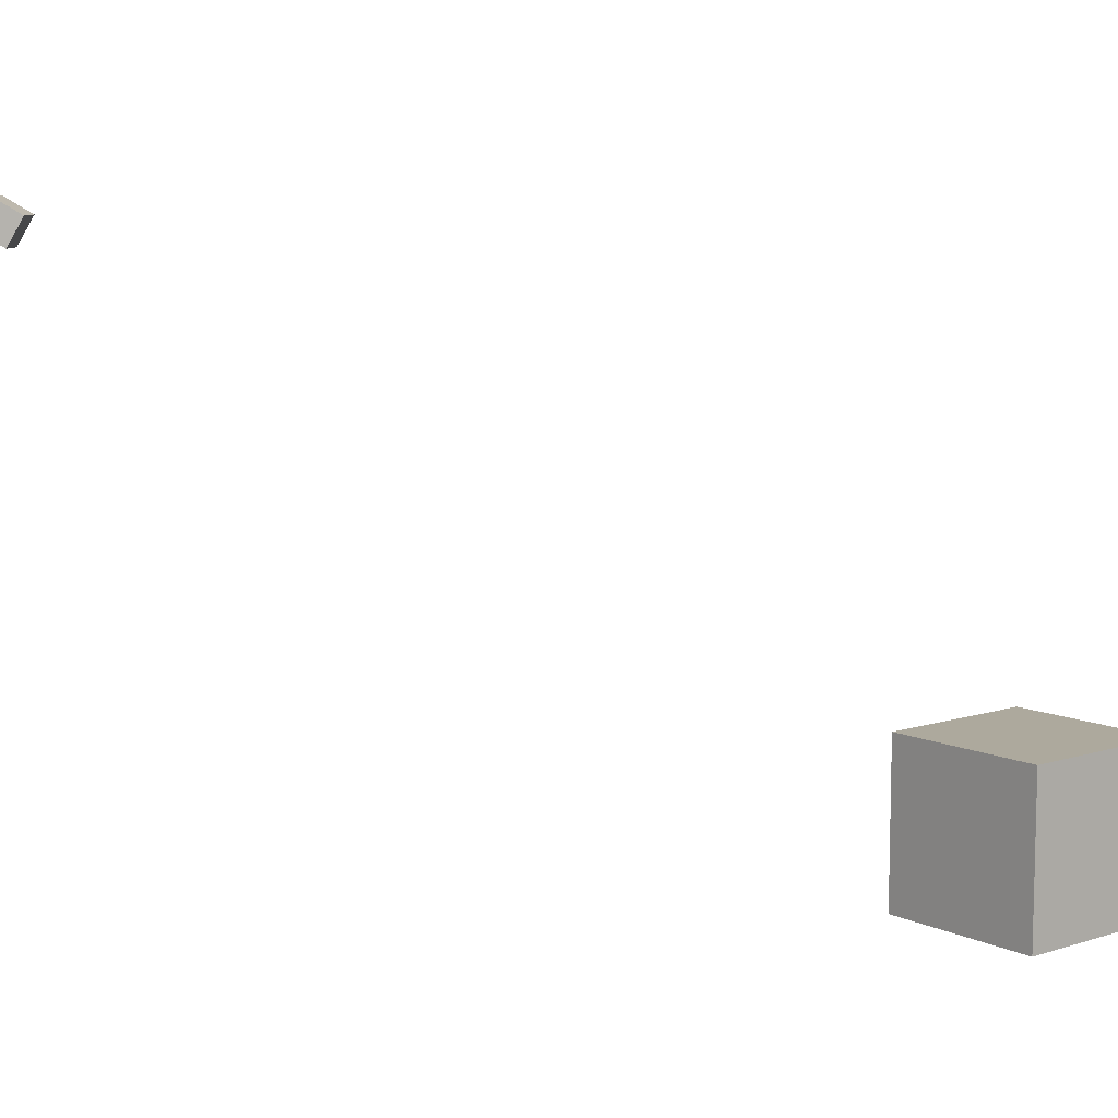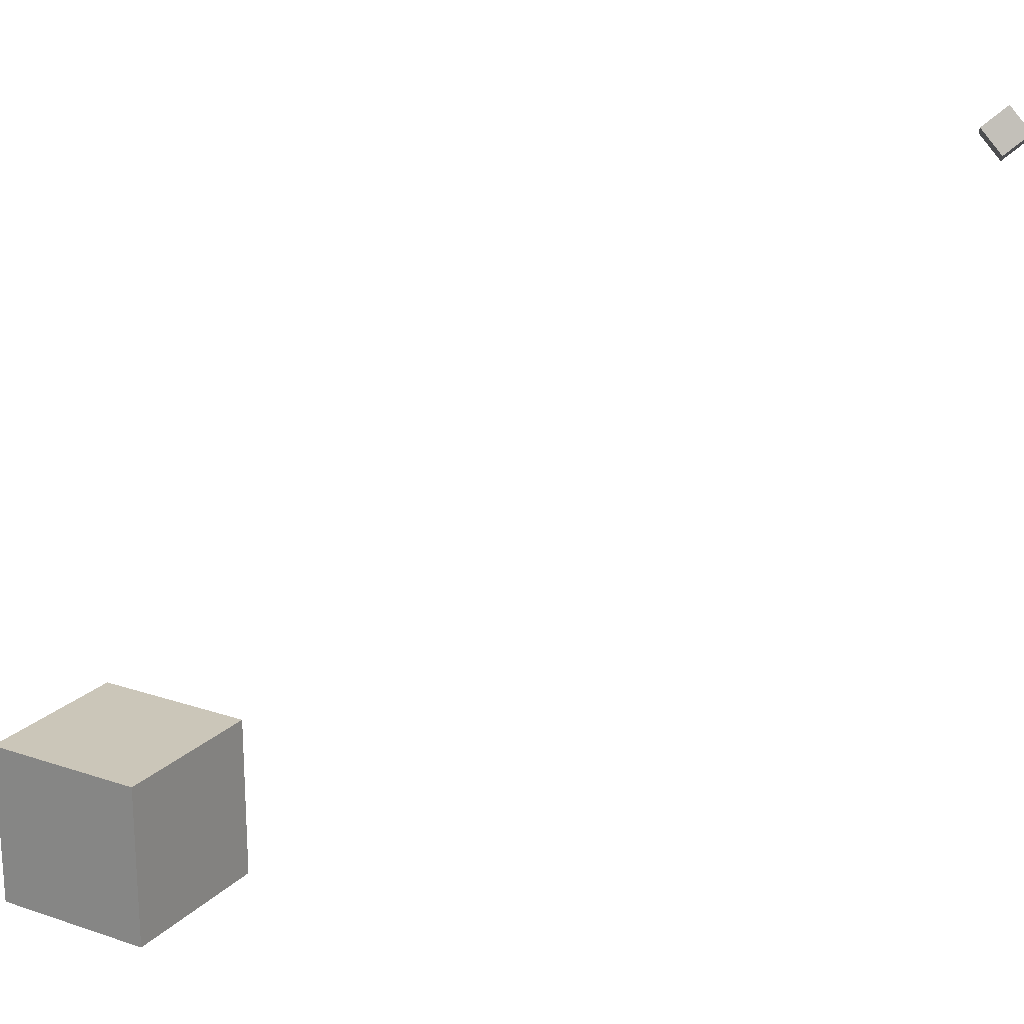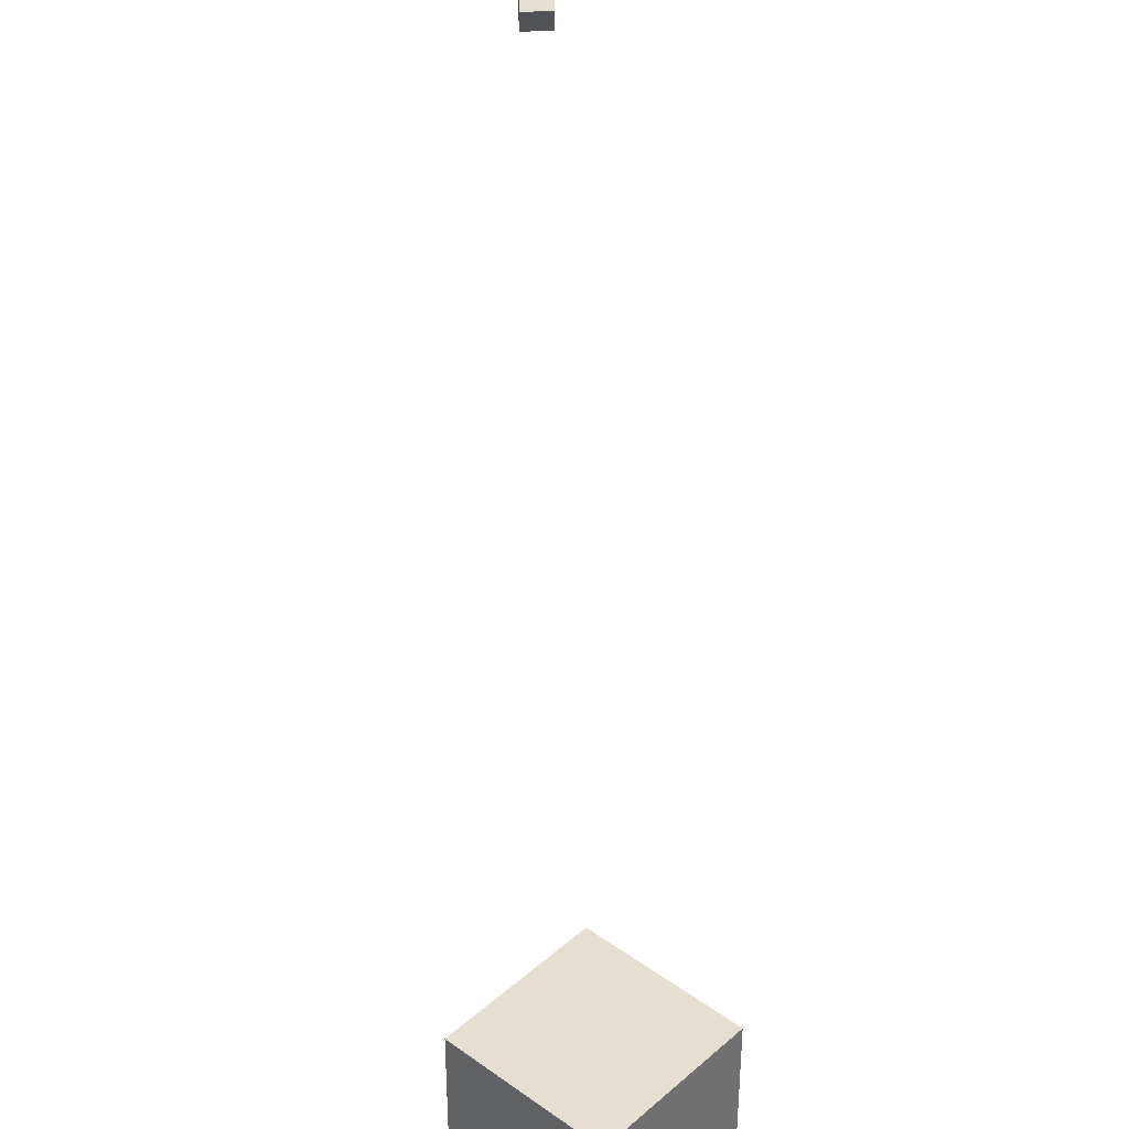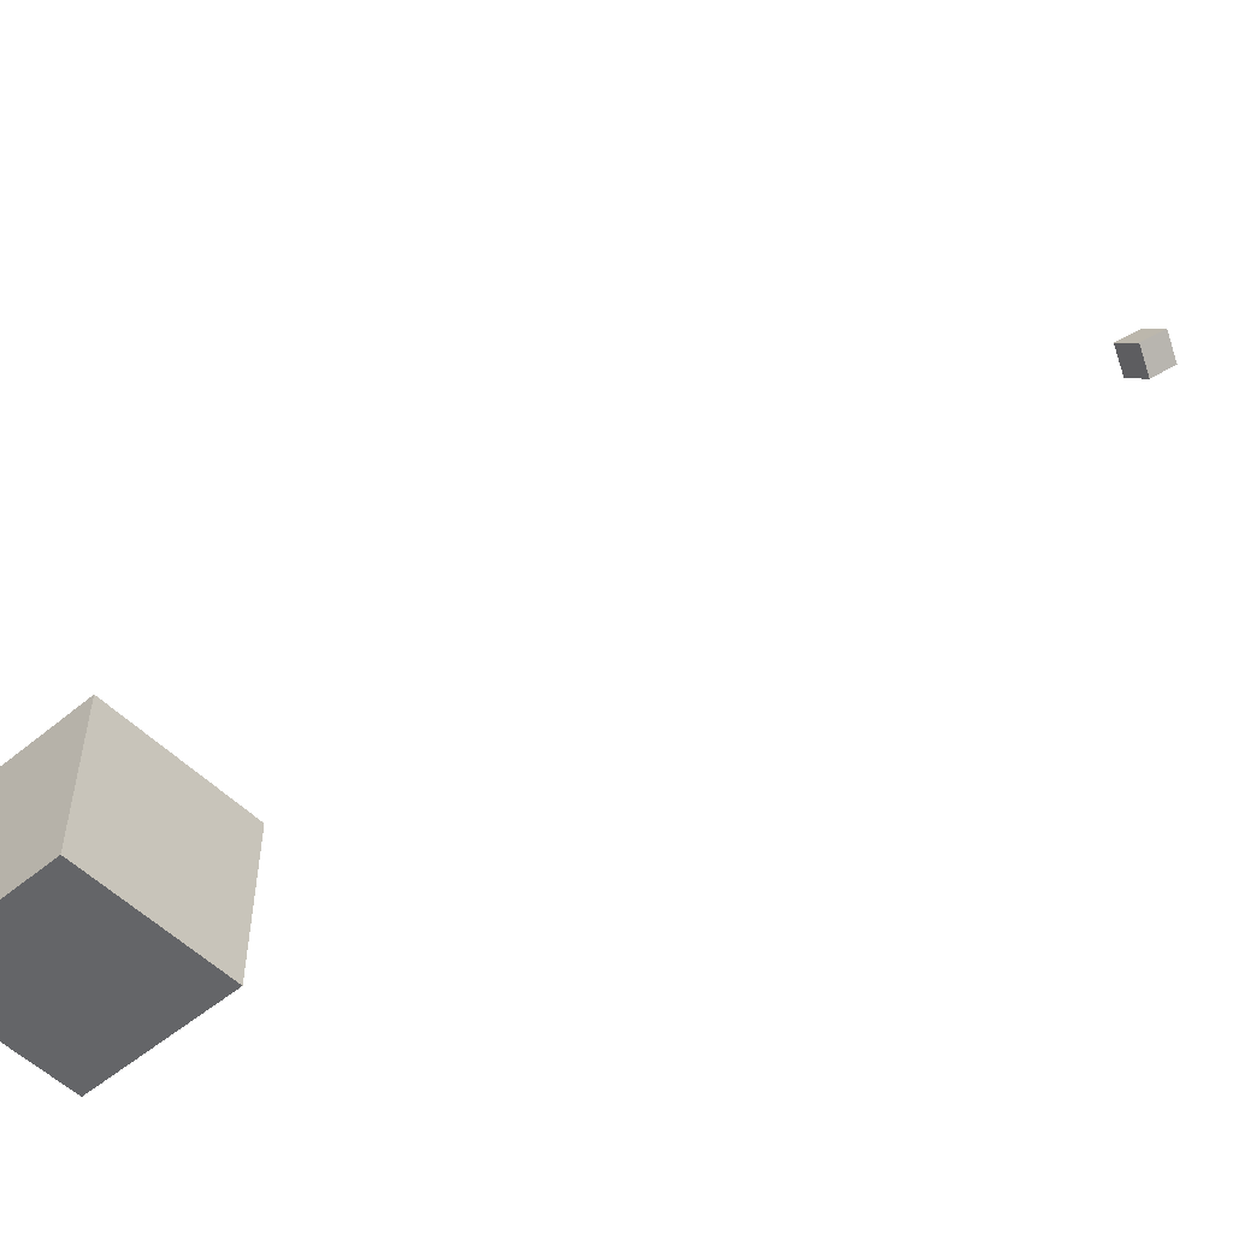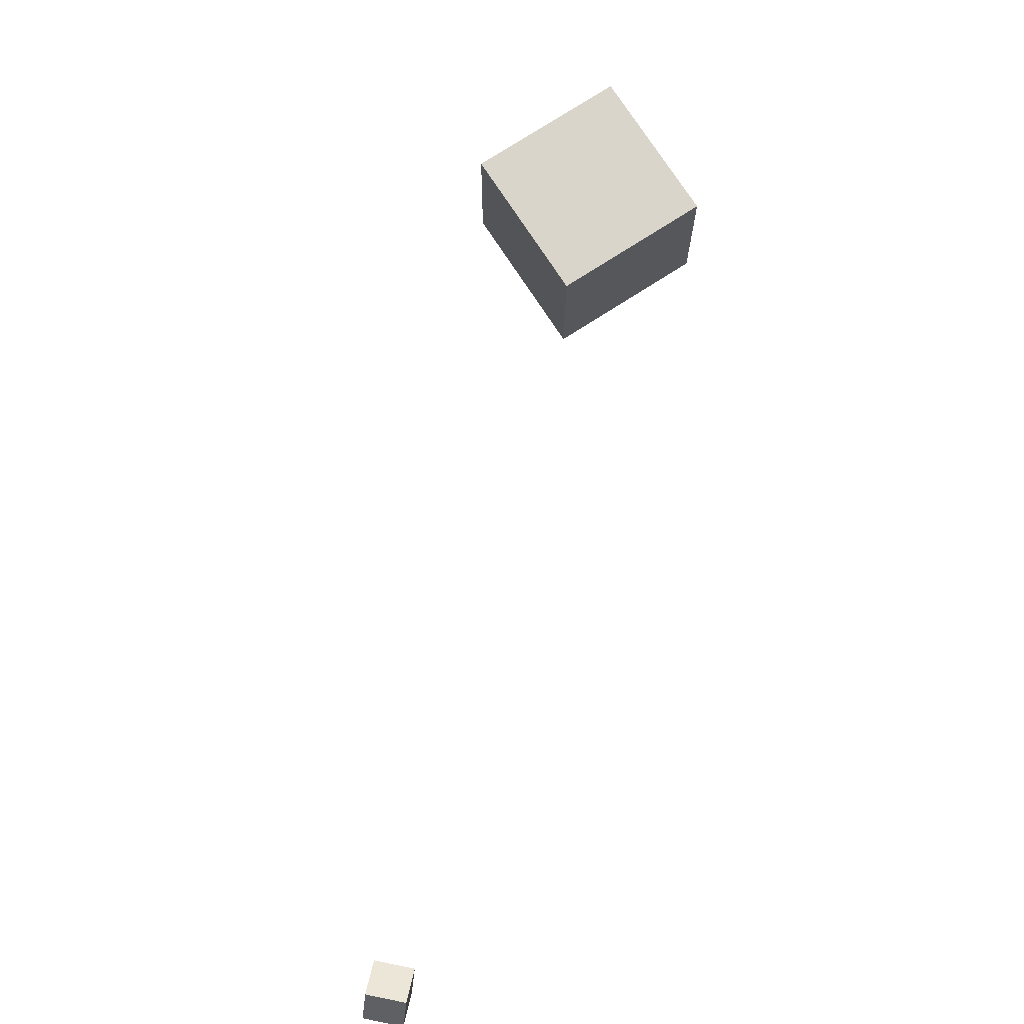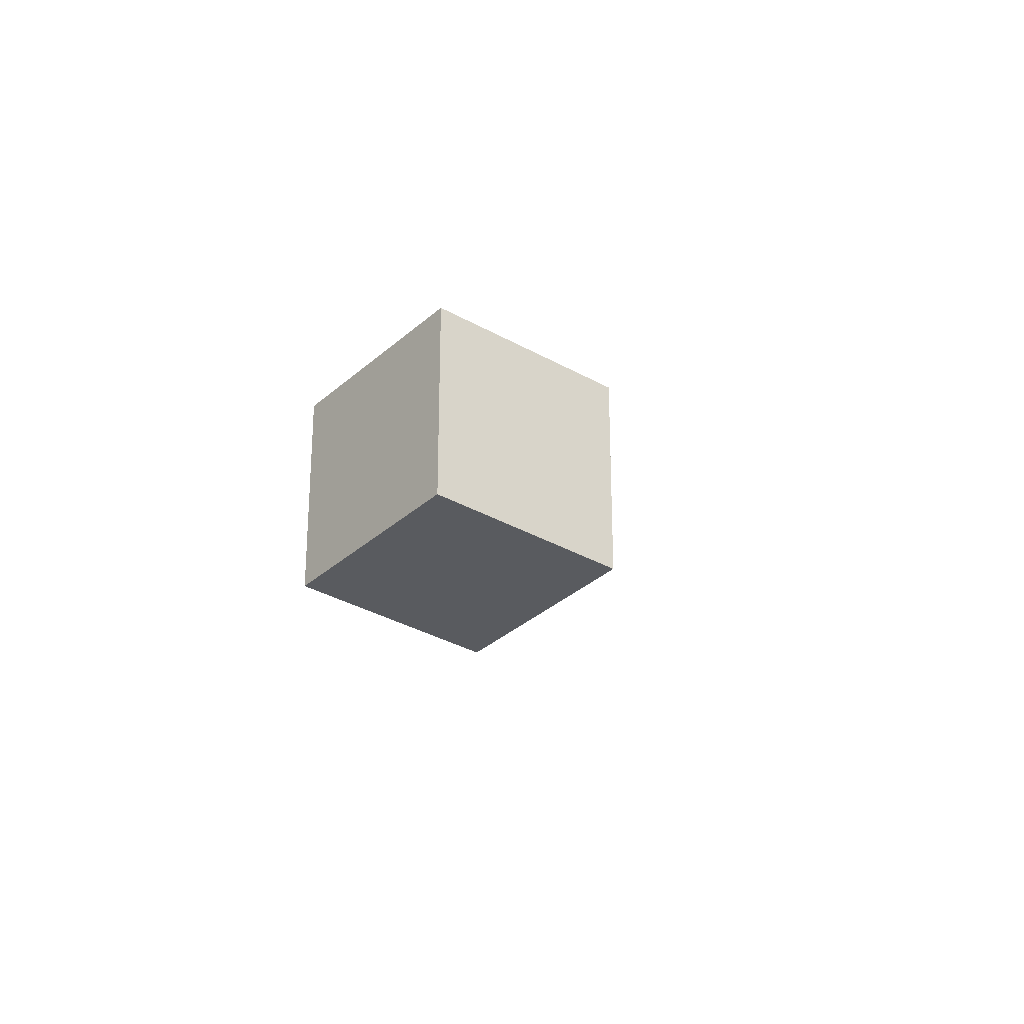
<metadata>
{"format":"obj","ext":"obj","renderer":"f3d","projection":"perspective","resolution":1024,"background":"white","views":[{"elev":8.9,"azim":140.3,"up":"+Y"},{"elev":20.8,"azim":31.2,"up":"+Z"},{"elev":37.3,"azim":-137.7,"up":"+Y"},{"elev":-51.6,"azim":42.2,"up":"+Z"},{"elev":74.4,"azim":57.0,"up":"+Y"},{"elev":-32.2,"azim":-128.8,"up":"+Y"}]}
</metadata>
<code>
o Cube
v 1 1 -0.9866
v 1 -1 -0.9866
v 1 1 1.013
v 1 -1 1.013
v -1 1 -0.9866
v -1 -1 -0.9866
v -1 1 1.013
v -1 -1 1.013
f 7 6 8
f 2 8 6
f 1 4 2
f 5 2 6
f 7 5 6
f 2 4 8
f 1 3 4
f 5 1 2
f 5 3 1
f 5 7 3
f 3 8 4
f 3 7 8
o CameraBox
v 7.56 6.083 7.726
v 7.806 6.285 7.968
v 7.416 6.428 7.584
v 7.662 6.63 7.826
v 7.84 6.083 7.441
v 8.086 6.285 7.683
v 7.696 6.428 7.299
v 7.942 6.63 7.541
f 10 11 9
f 12 15 11
f 16 13 15
f 14 9 13
f 12 14 16
f 10 12 11
f 12 16 15
f 16 14 13
f 14 10 9
f 12 10 14
f 15 9 11
f 15 13 9

</code>
